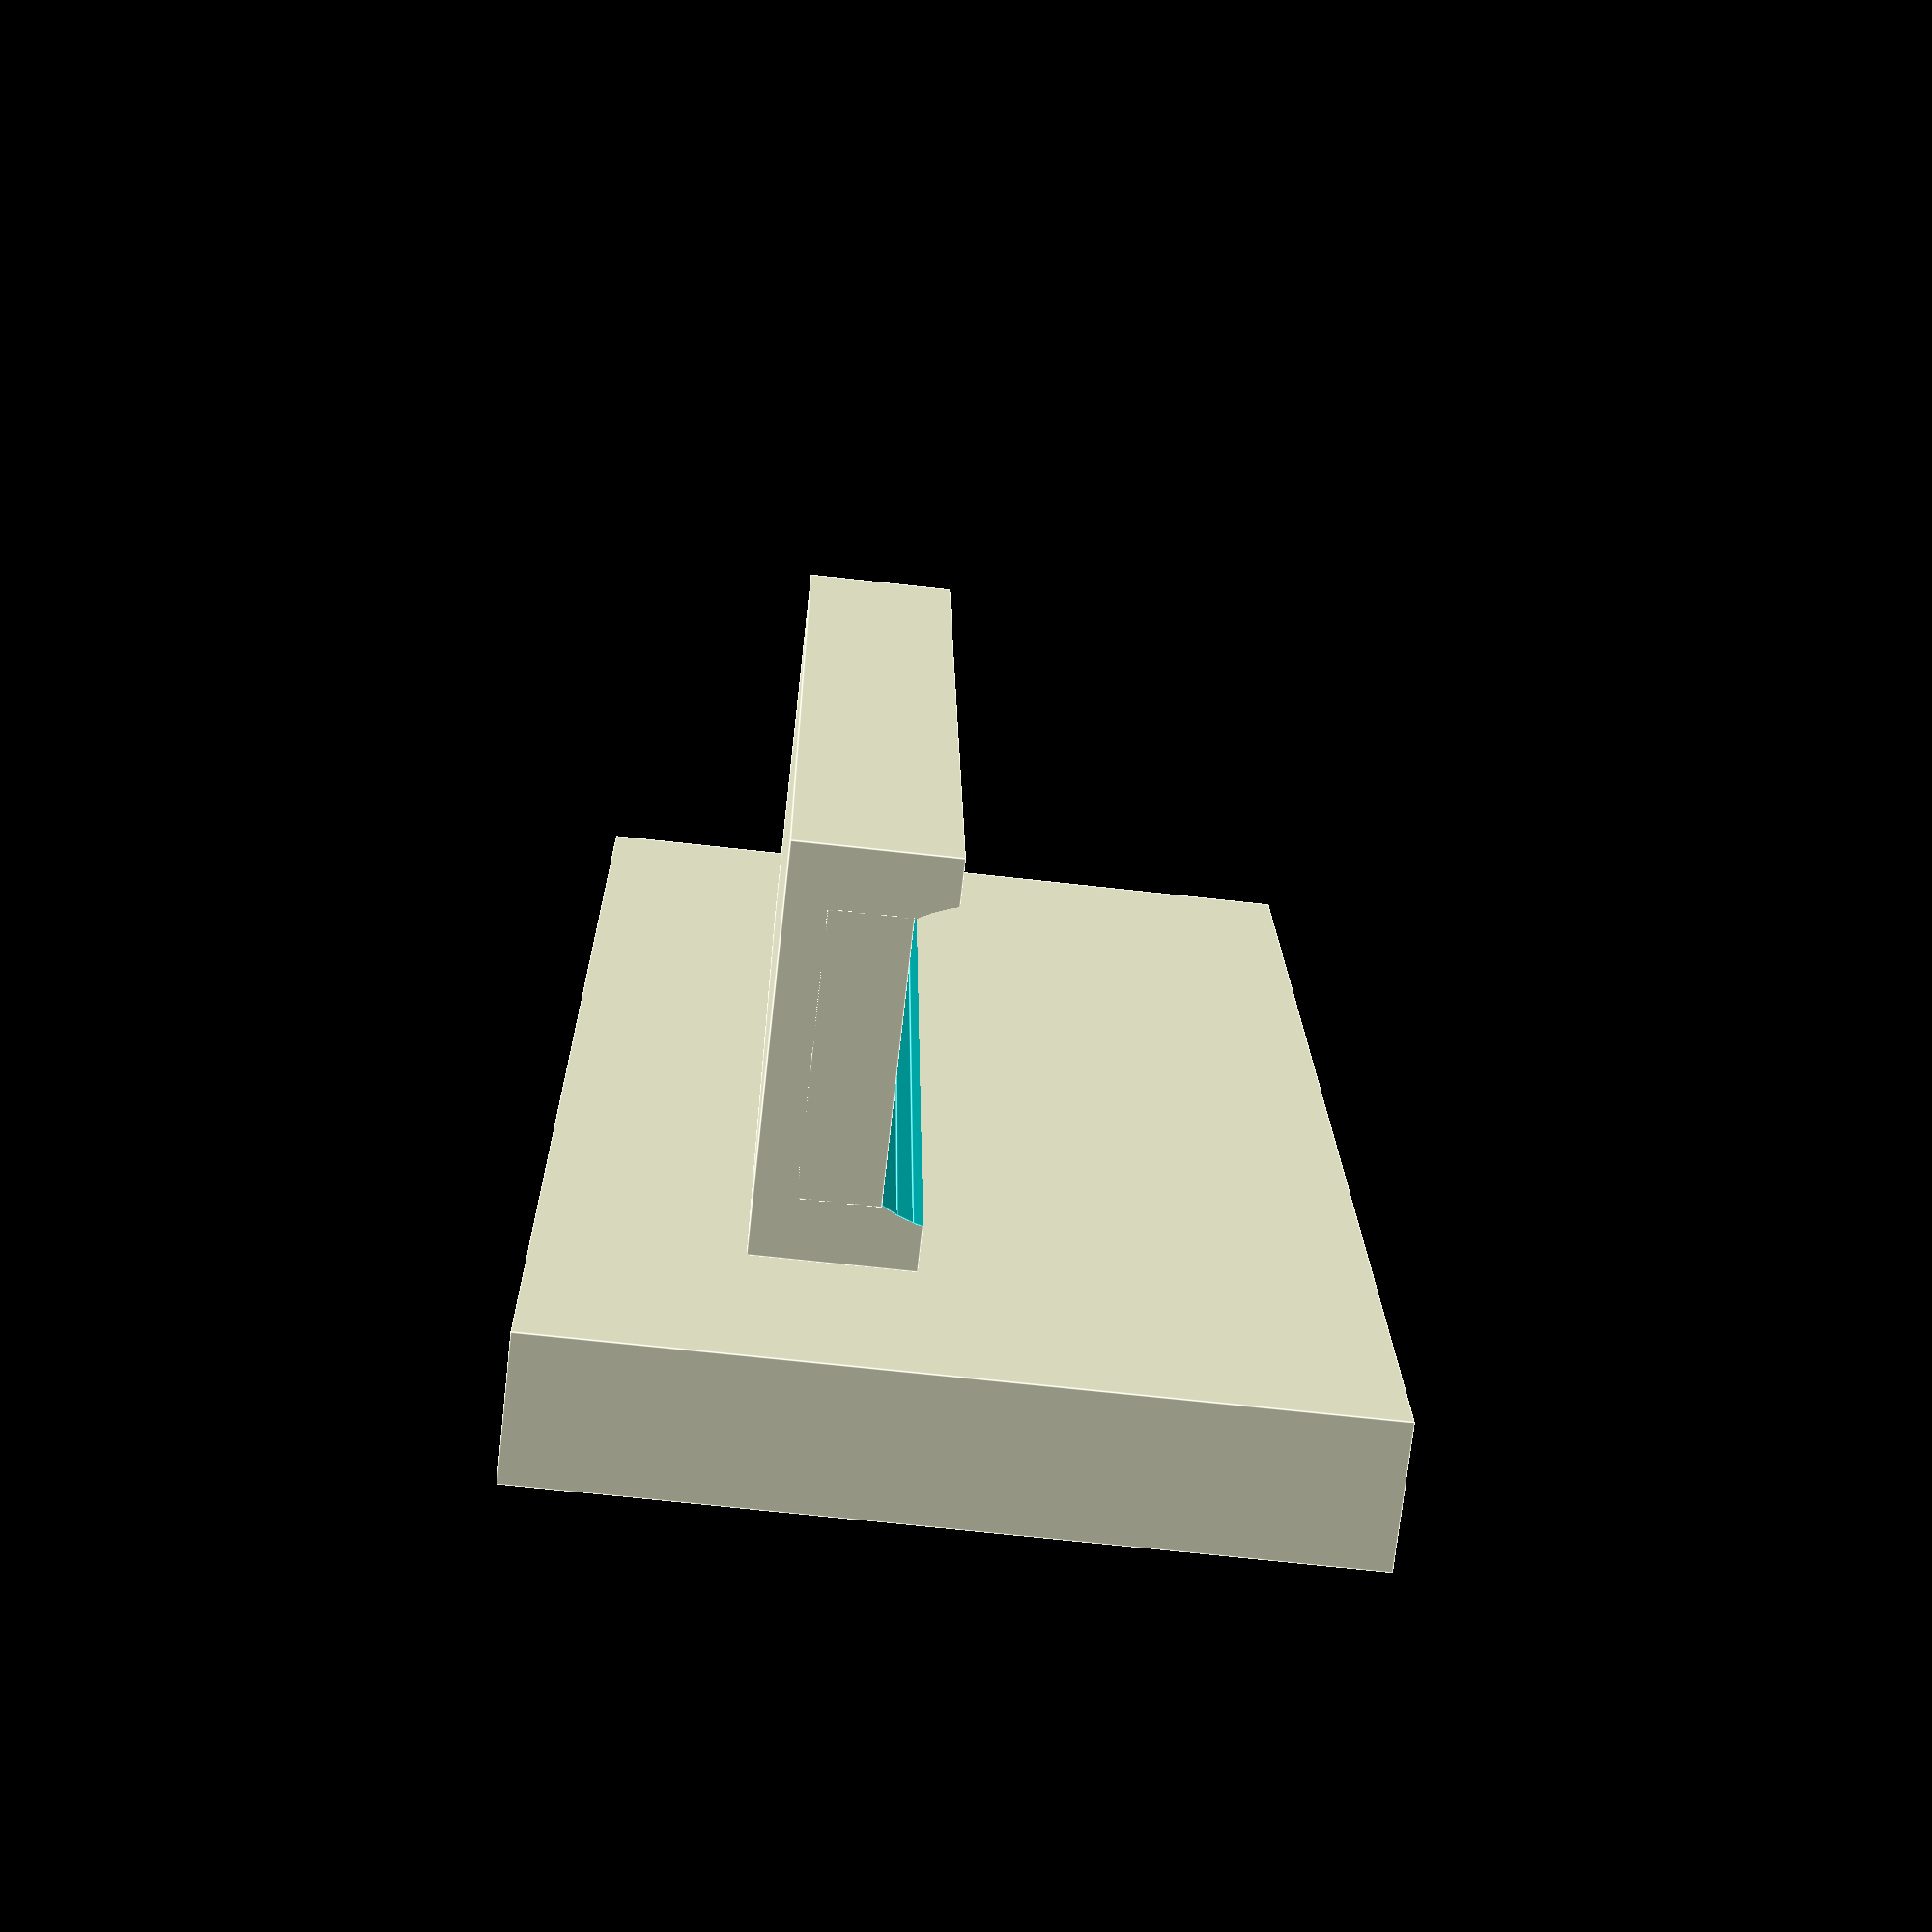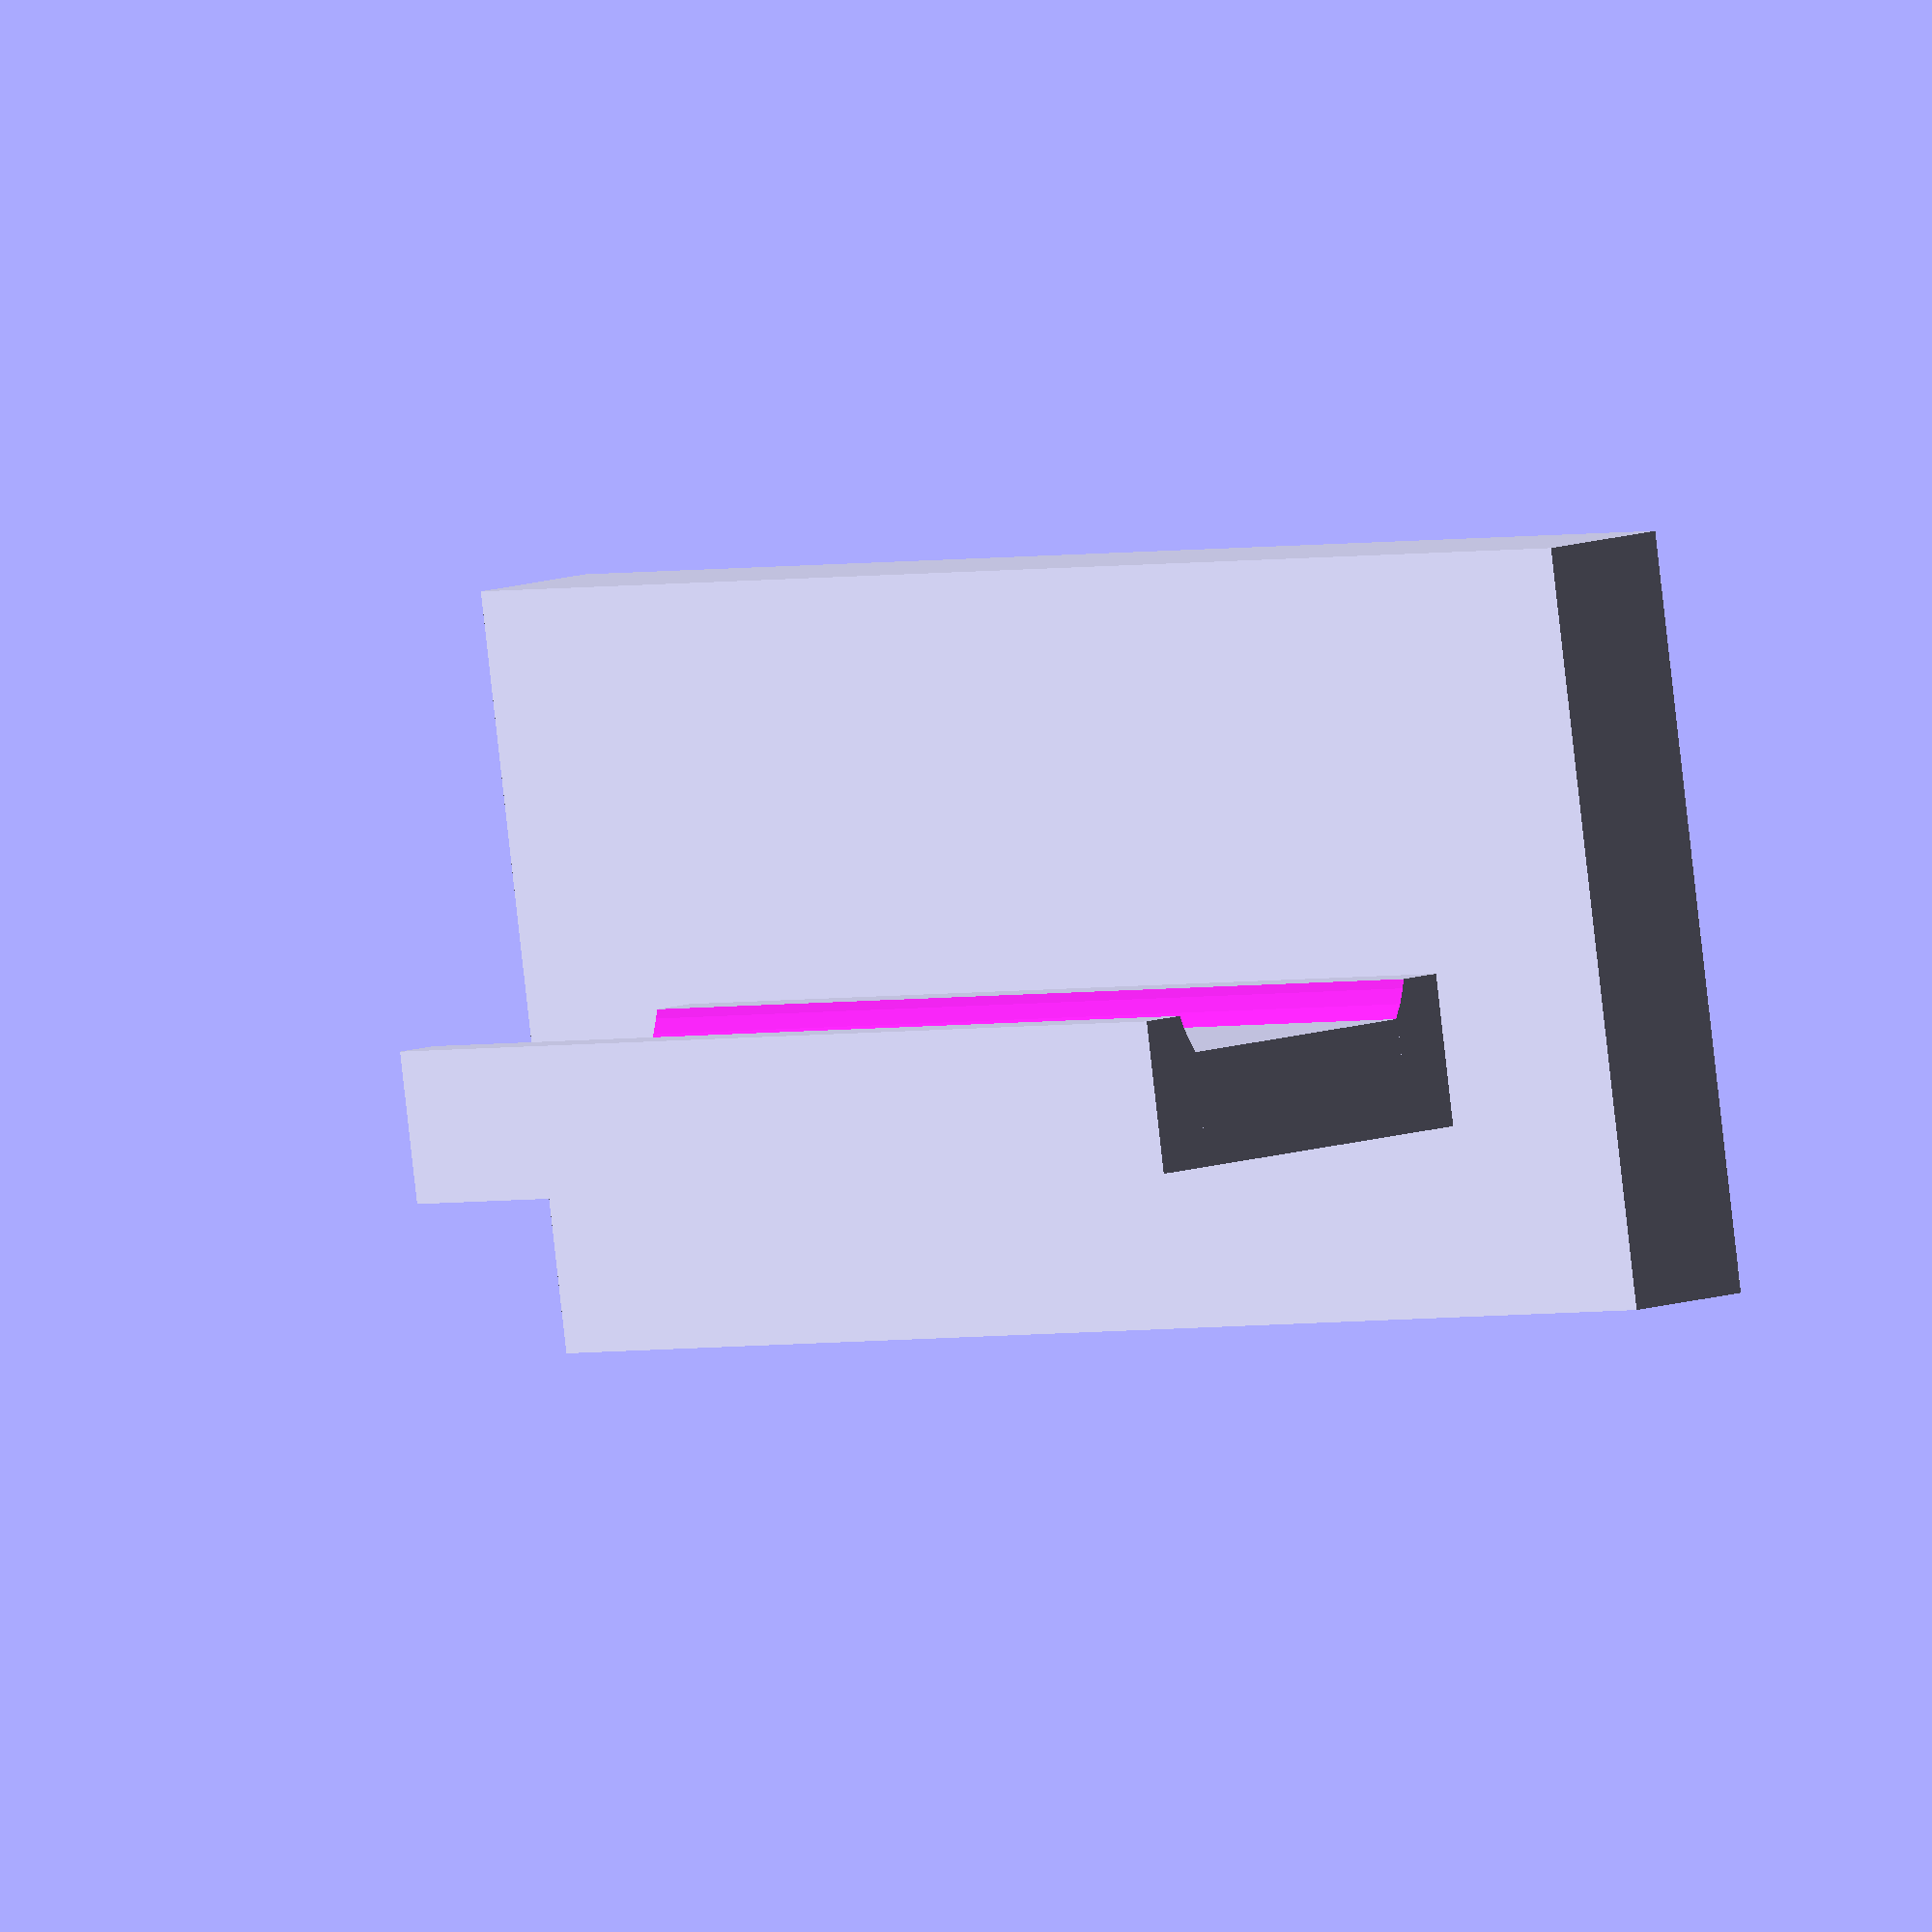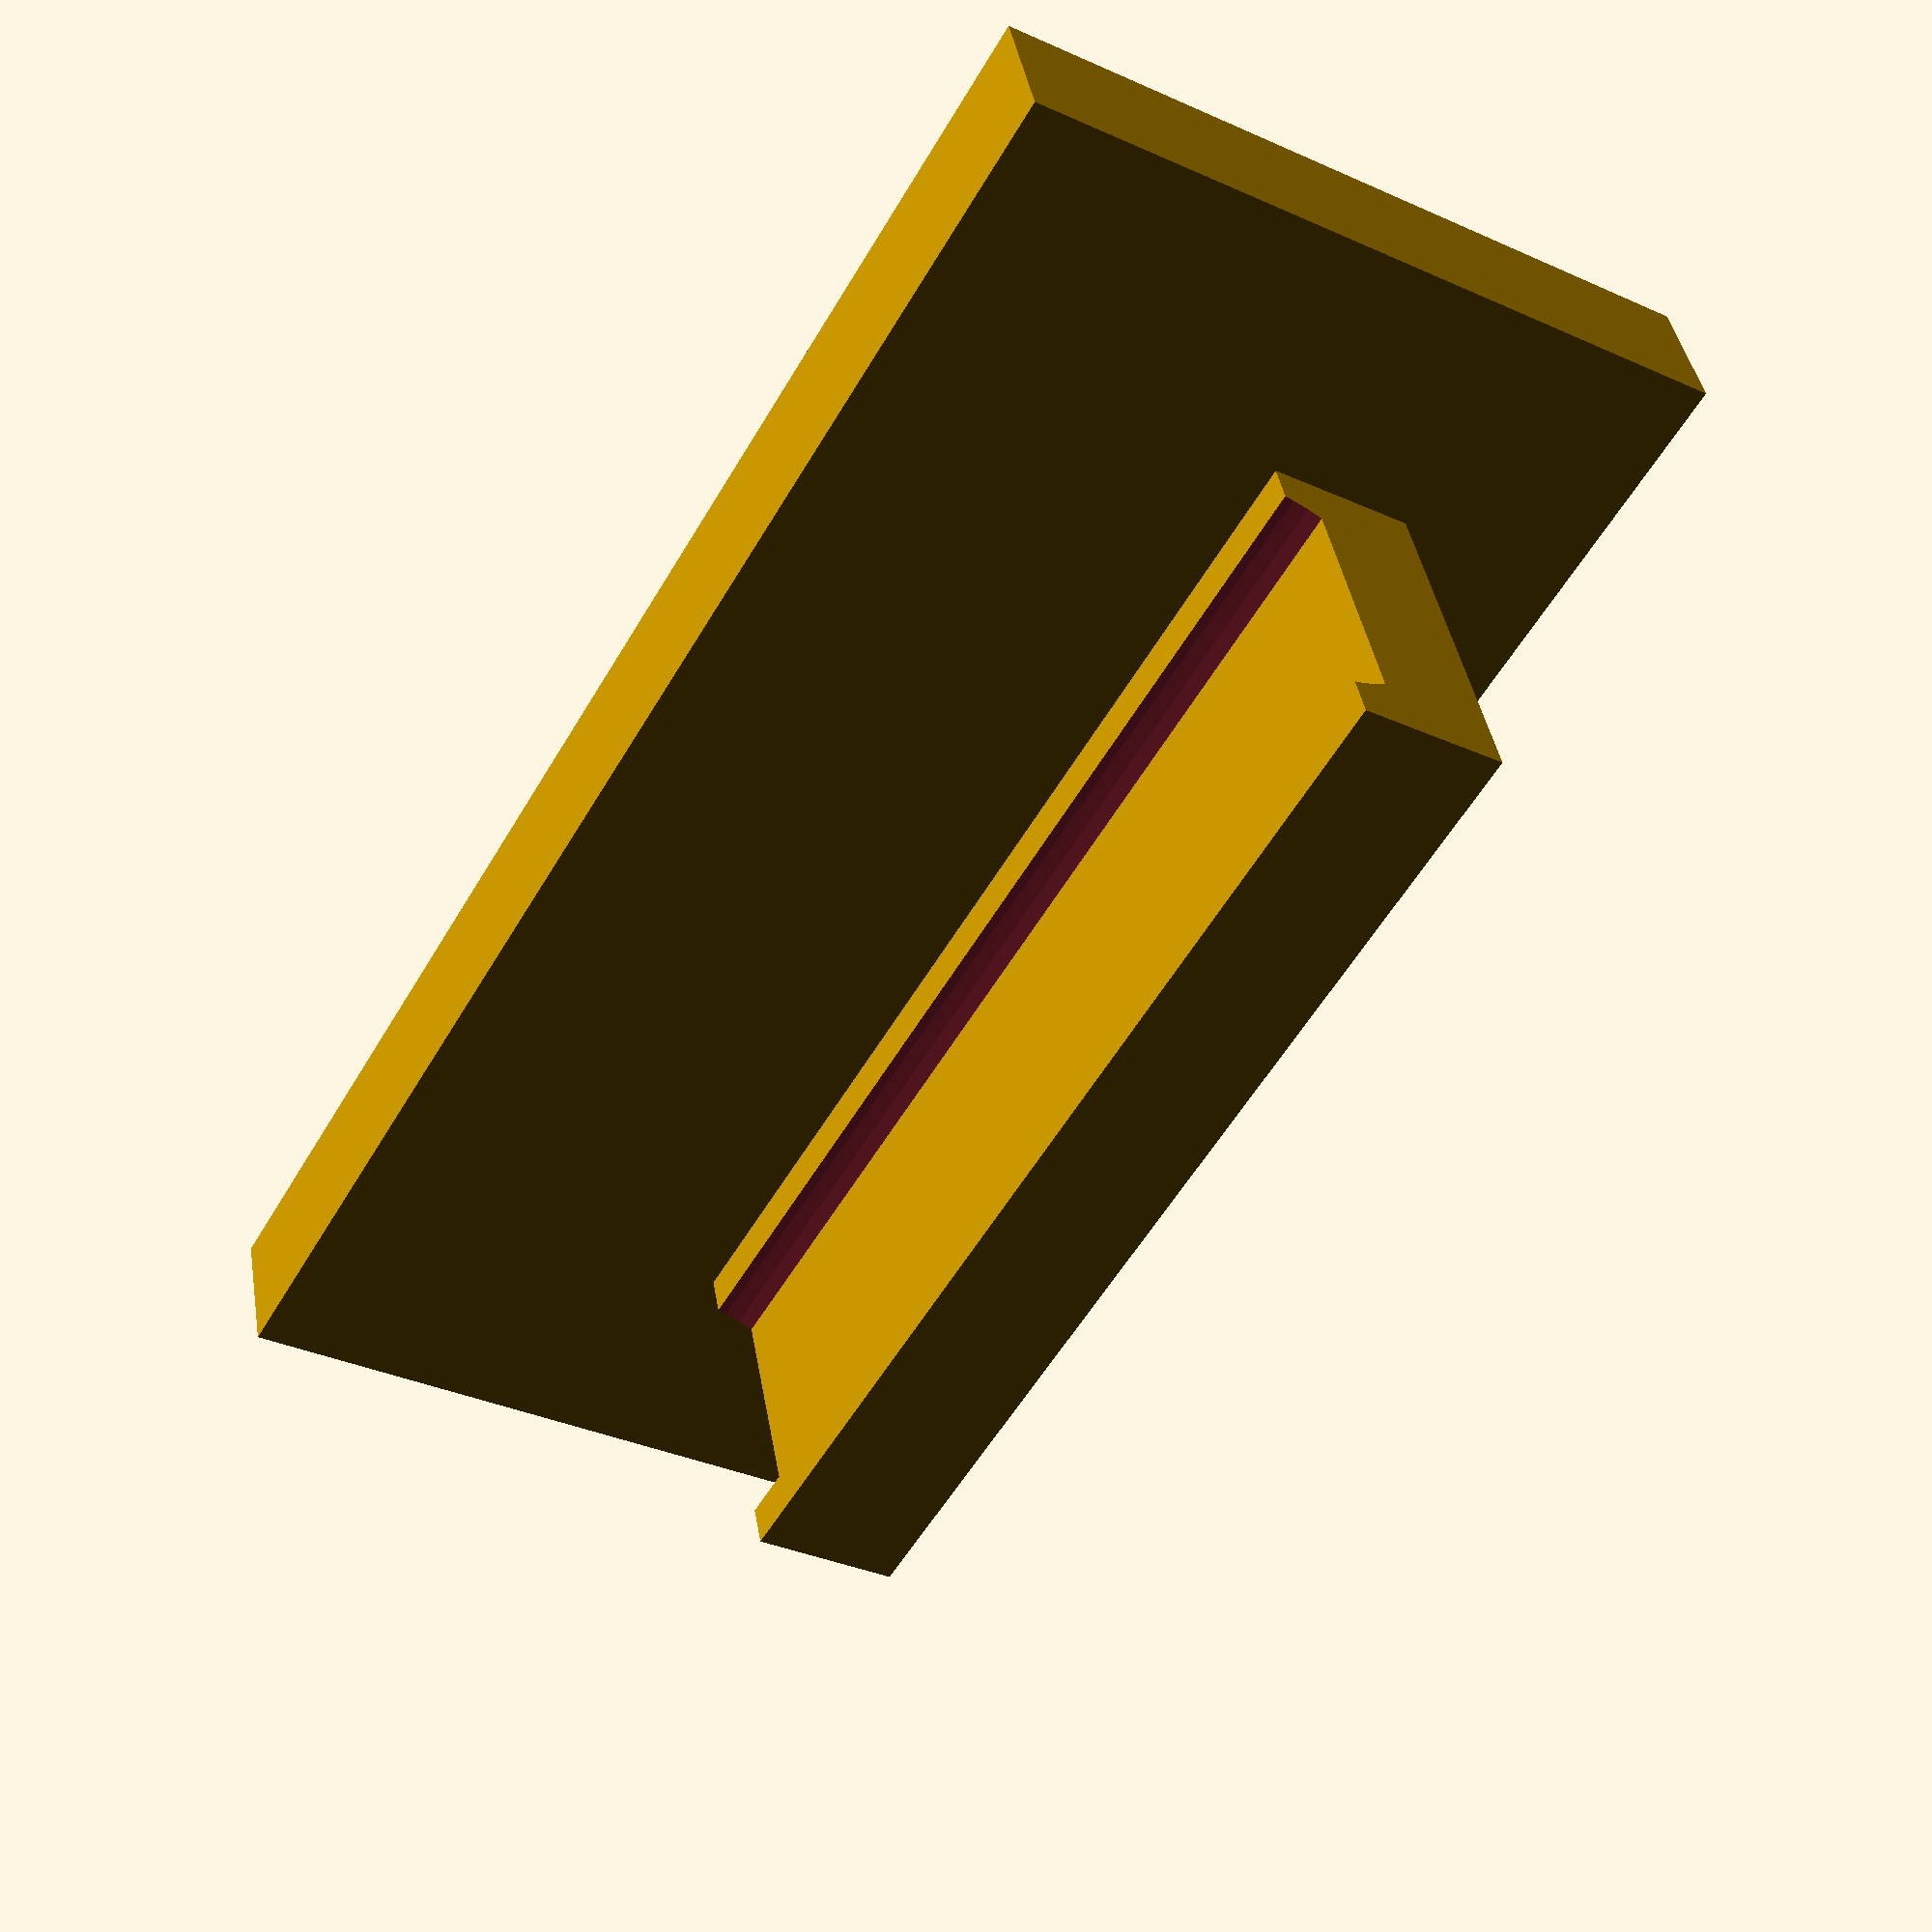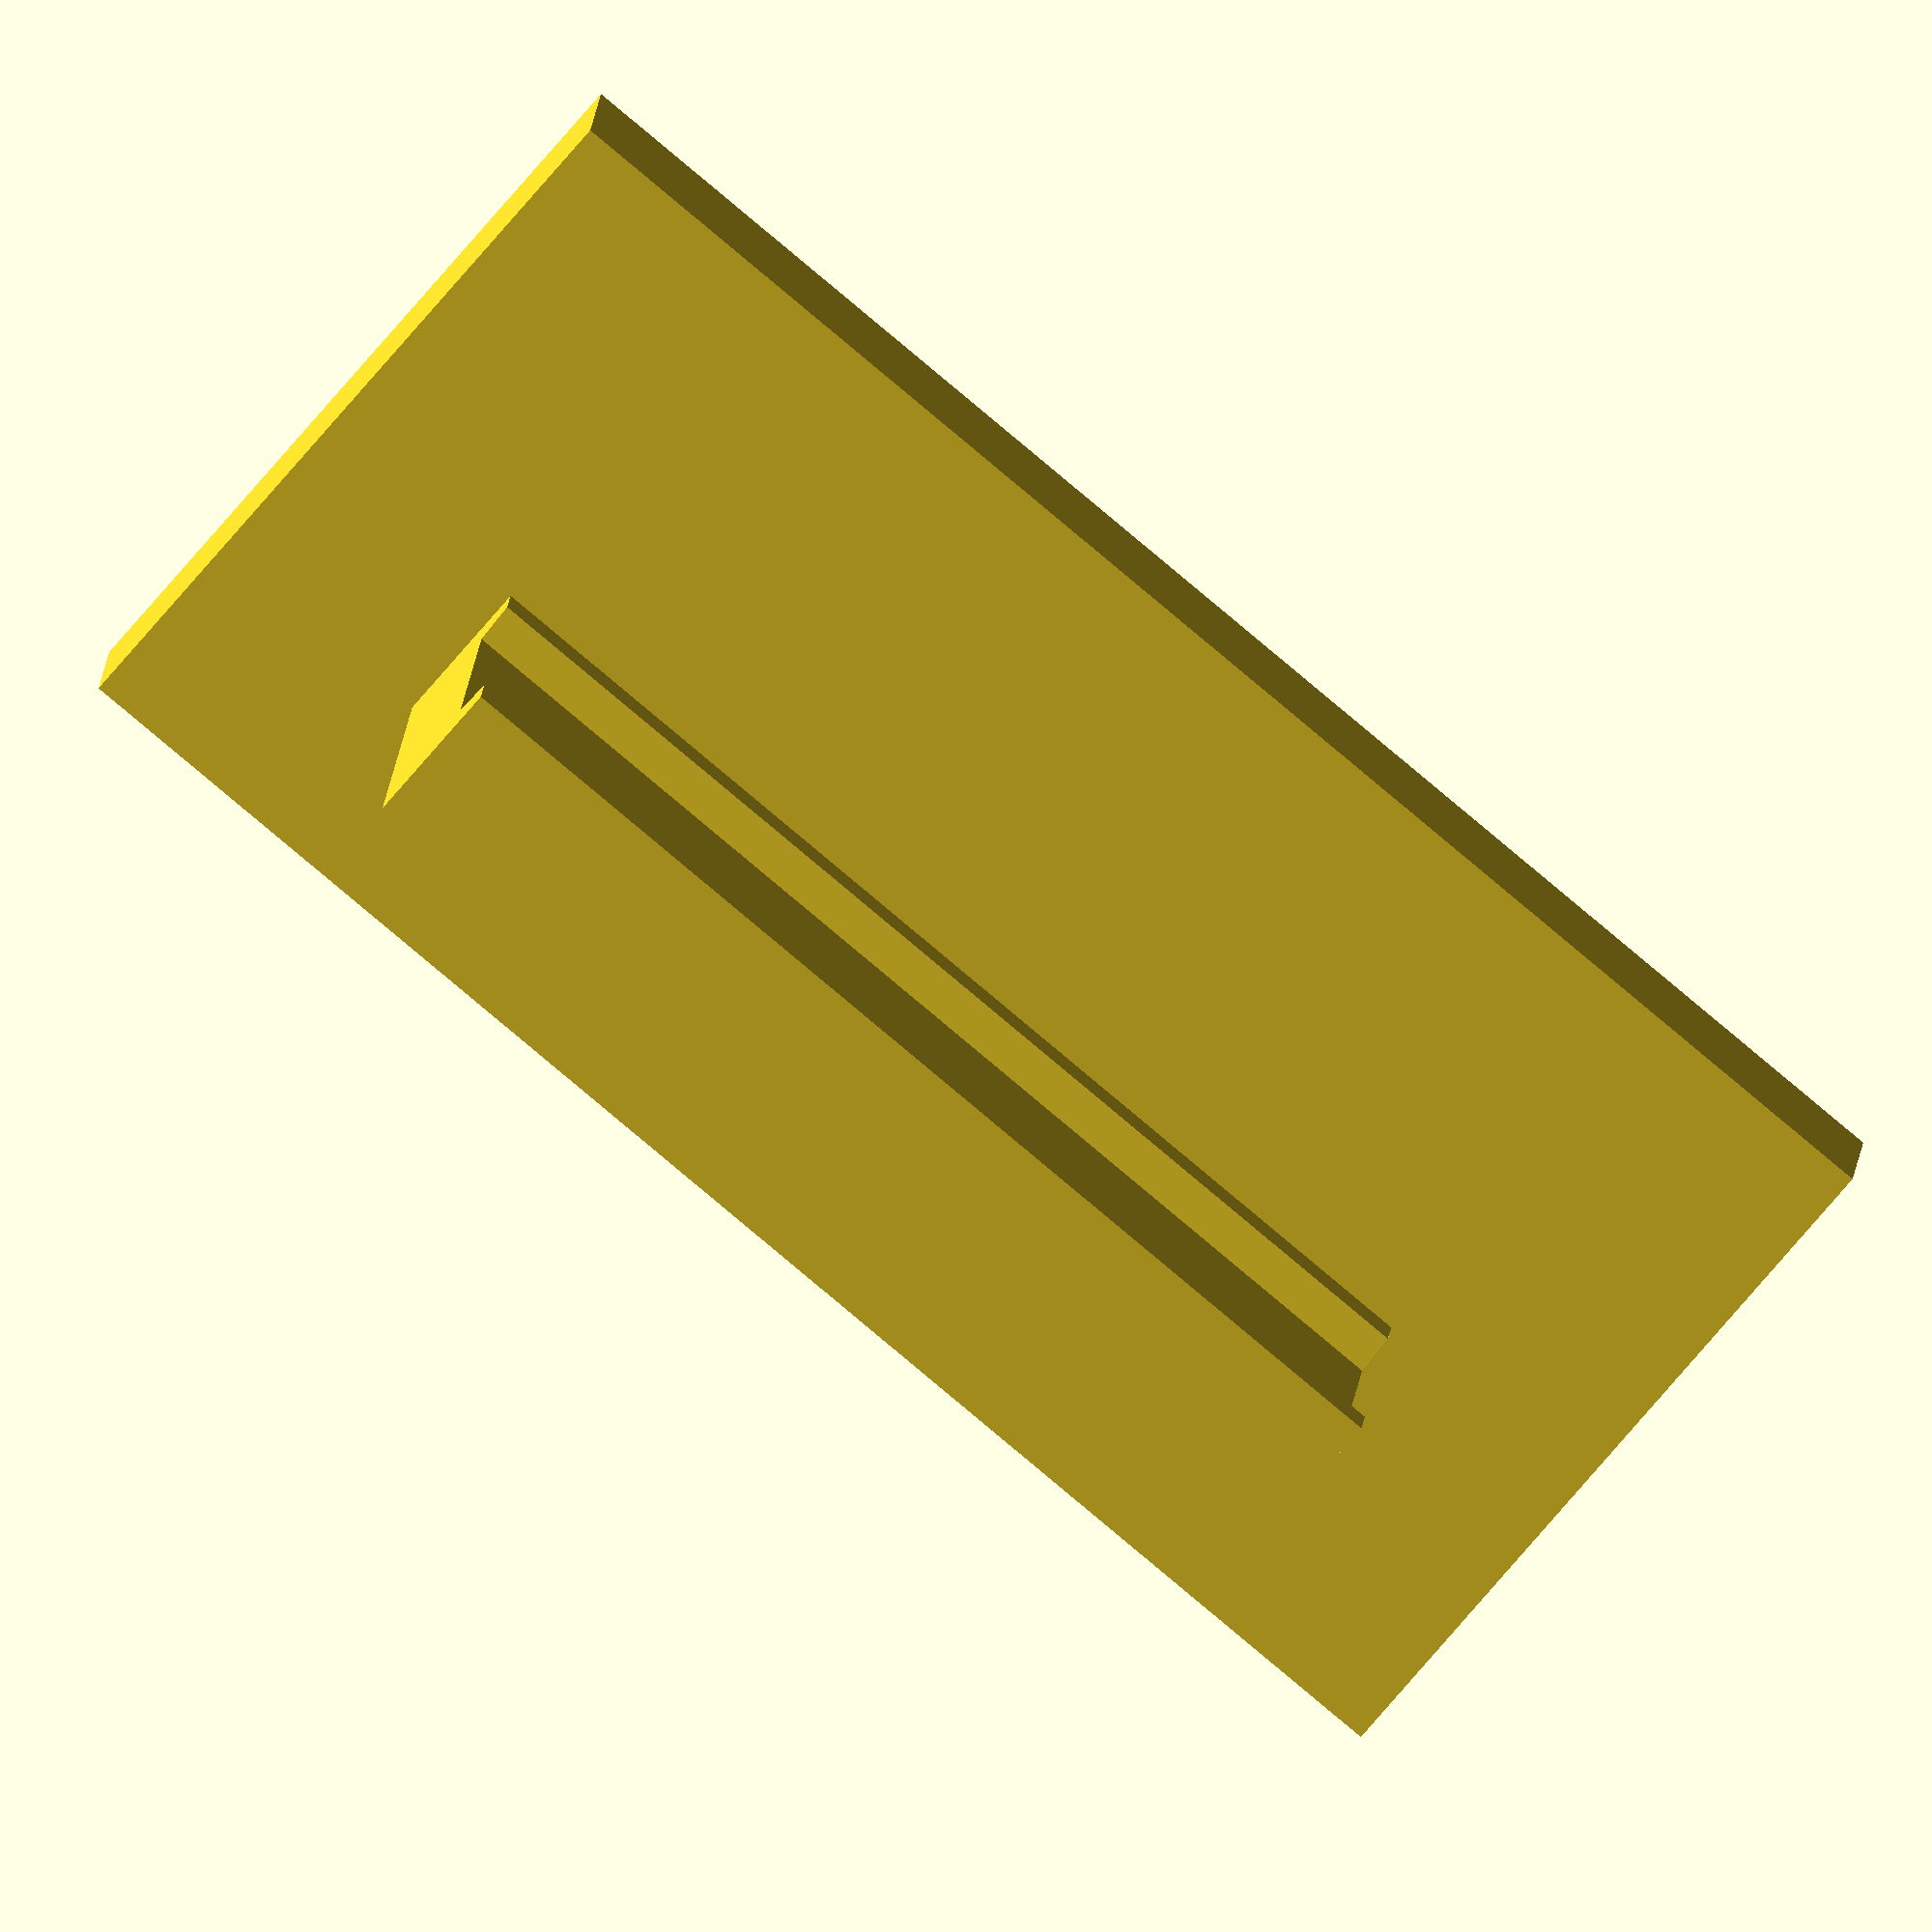
<openscad>
$fn = 60;

module all_together() {

    back_width = 43;
    back_depth = 3.6;
    back_height = 20;    
    shelf_width = 30;
    shelf_depth = 10;
    shelf_thickness = 4;
    opener_rest_depth = 7;
        
    module magnet_hole() {
        rotate([90, 0, 0]) 
        cylinder(h = 2.6, d = 5.2, center = false);
    }
    
    module back() {
        difference() {
            cube([back_width, back_depth, back_height]);
            for (i = [-1:1:1]) {            
                translate([back_width/3*(i+1)+7.1, back_depth+.01, back_height/4])
                    magnet_hole();
                translate([back_width/3*(i+1)+7.1, back_depth+.01, back_height/4*3])
                    magnet_hole();
            }
        }
    }
    
    module shelf() {
        difference() {
            translate([(back_width - shelf_width)/2, -shelf_depth - .01, 0]) cube([shelf_width, shelf_depth, shelf_thickness]);
        
            translate([(back_width-shelf_width)/2-.01, -shelf_depth/2, shelf_thickness+1]) rotate([0, 90, 0]) cylinder(h = shelf_width+.02, r = shelf_depth/2 - 1);
        }
        
            translate([(back_width - shelf_width)/2, -shelf_depth+(shelf_depth-opener_rest_depth)/2, 1]) cube([shelf_width, opener_rest_depth, 2]);
    }
    
    translate([0, 0, -5]) back();
    shelf();

}

 
//rotate([-90, 0, 0]) all_together();
all_together();

//printed nicely at .2 faster profile
//magnet holes were very tight, had to push them in with pliers
//6 magnets wasn't enough to hold up the cast iron on, but the steel one held
</openscad>
<views>
elev=66.1 azim=97.8 roll=263.5 proj=p view=edges
elev=266.5 azim=229.3 roll=173.6 proj=o view=solid
elev=33.8 azim=341.7 roll=58.5 proj=p view=wireframe
elev=71.0 azim=5.8 roll=320.2 proj=o view=wireframe
</views>
